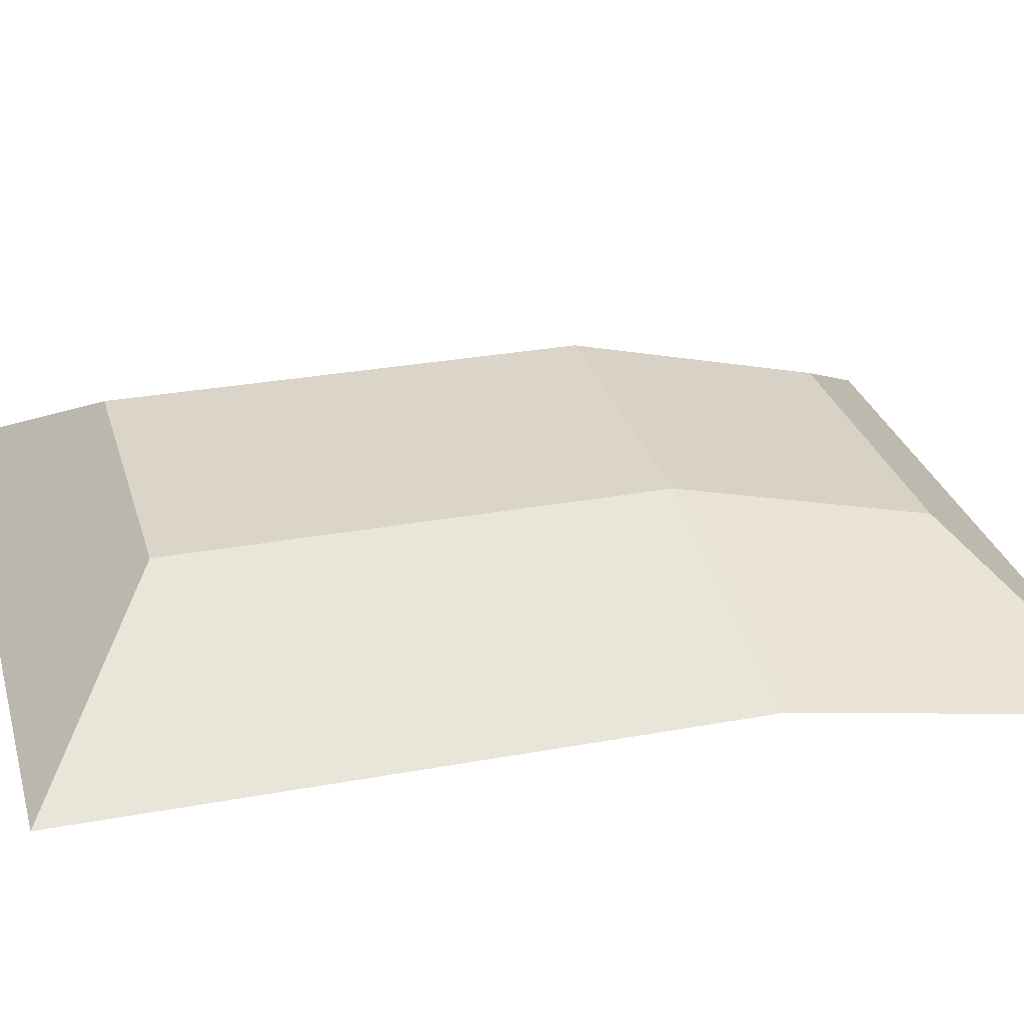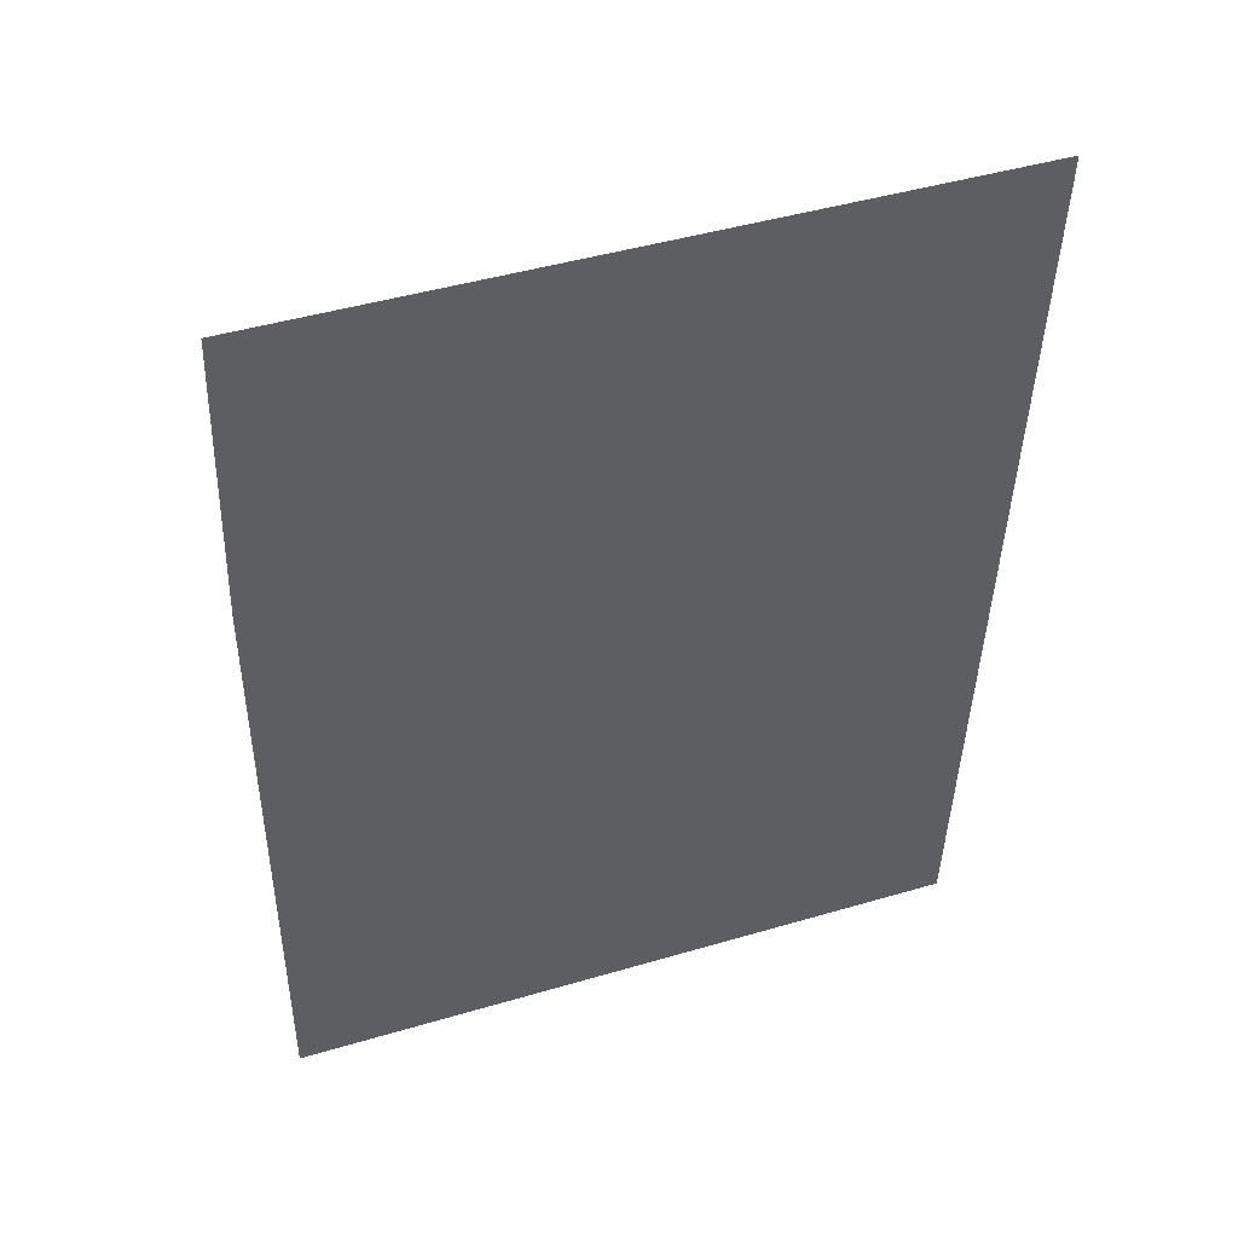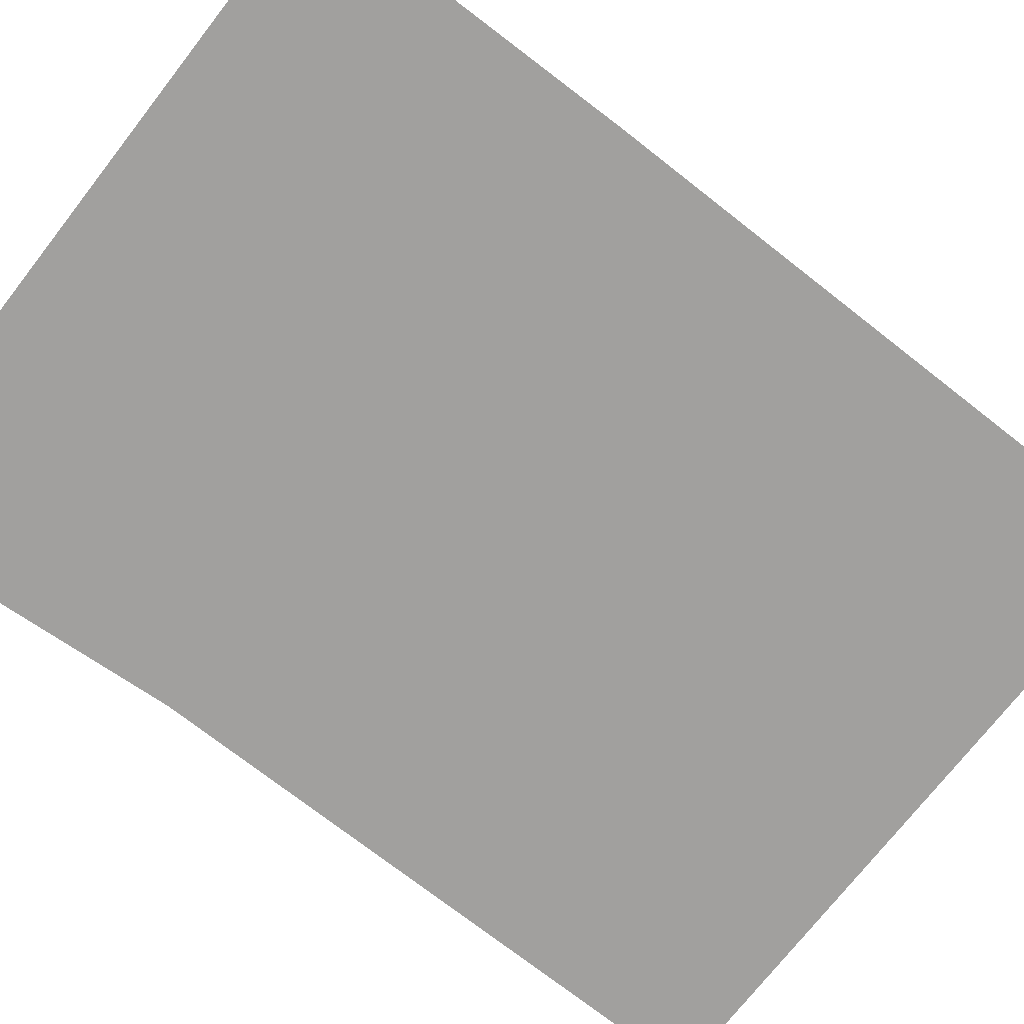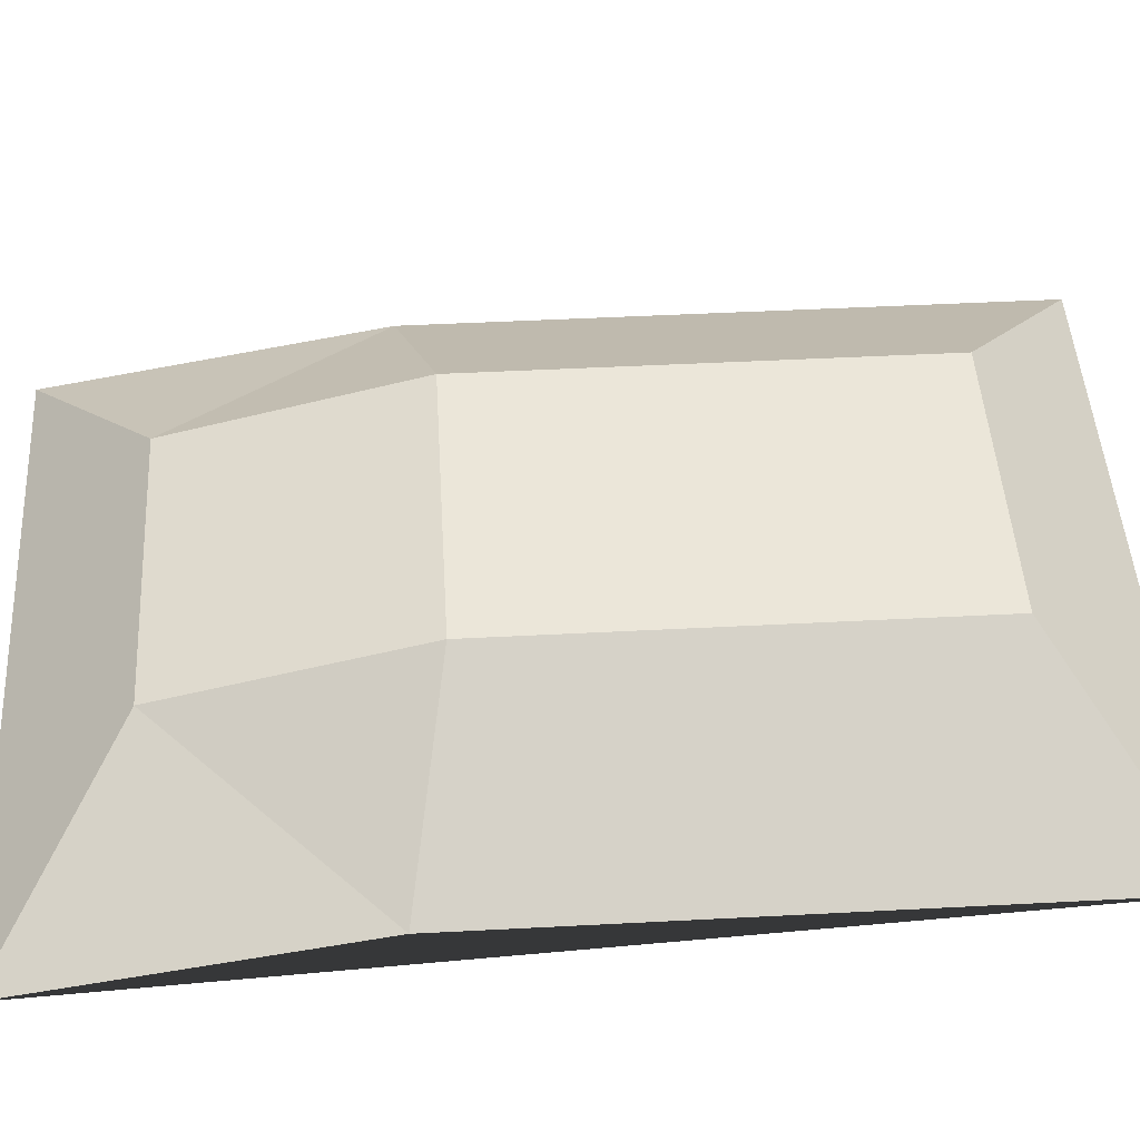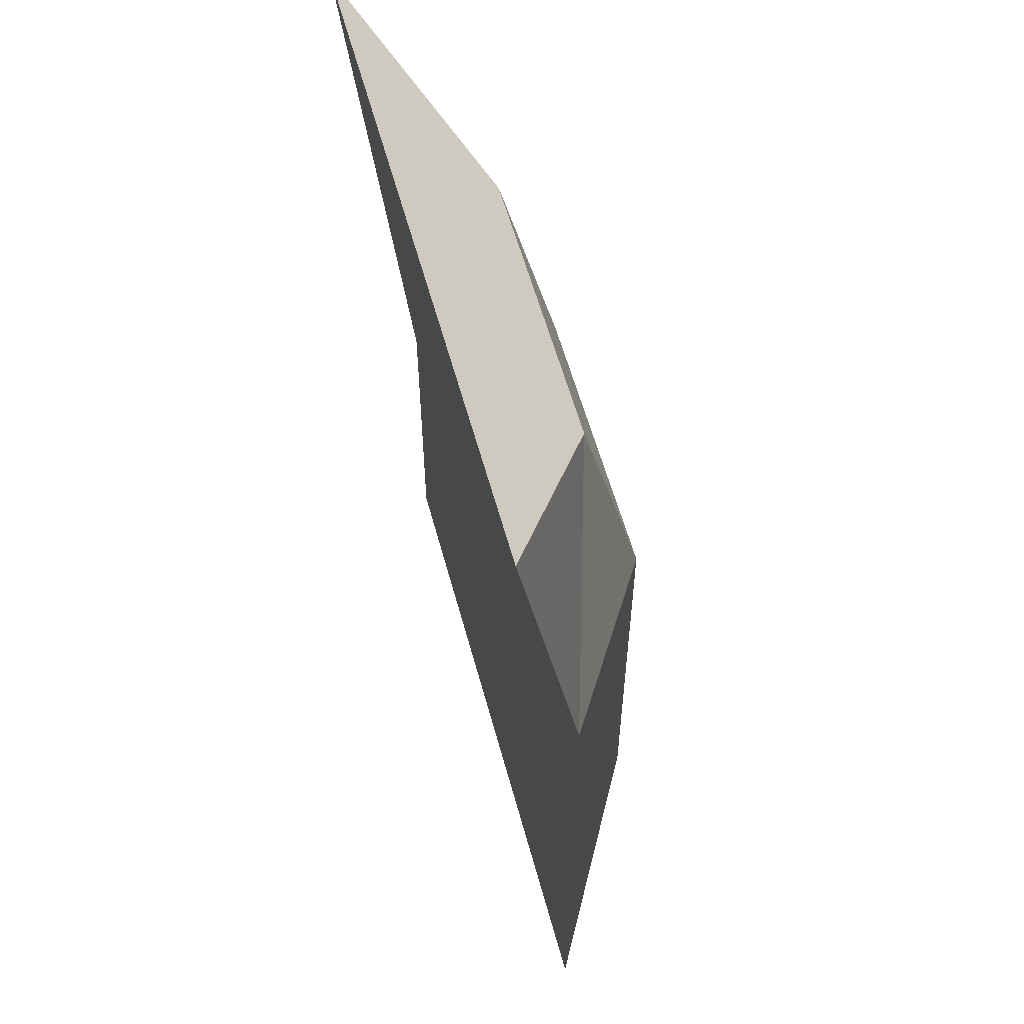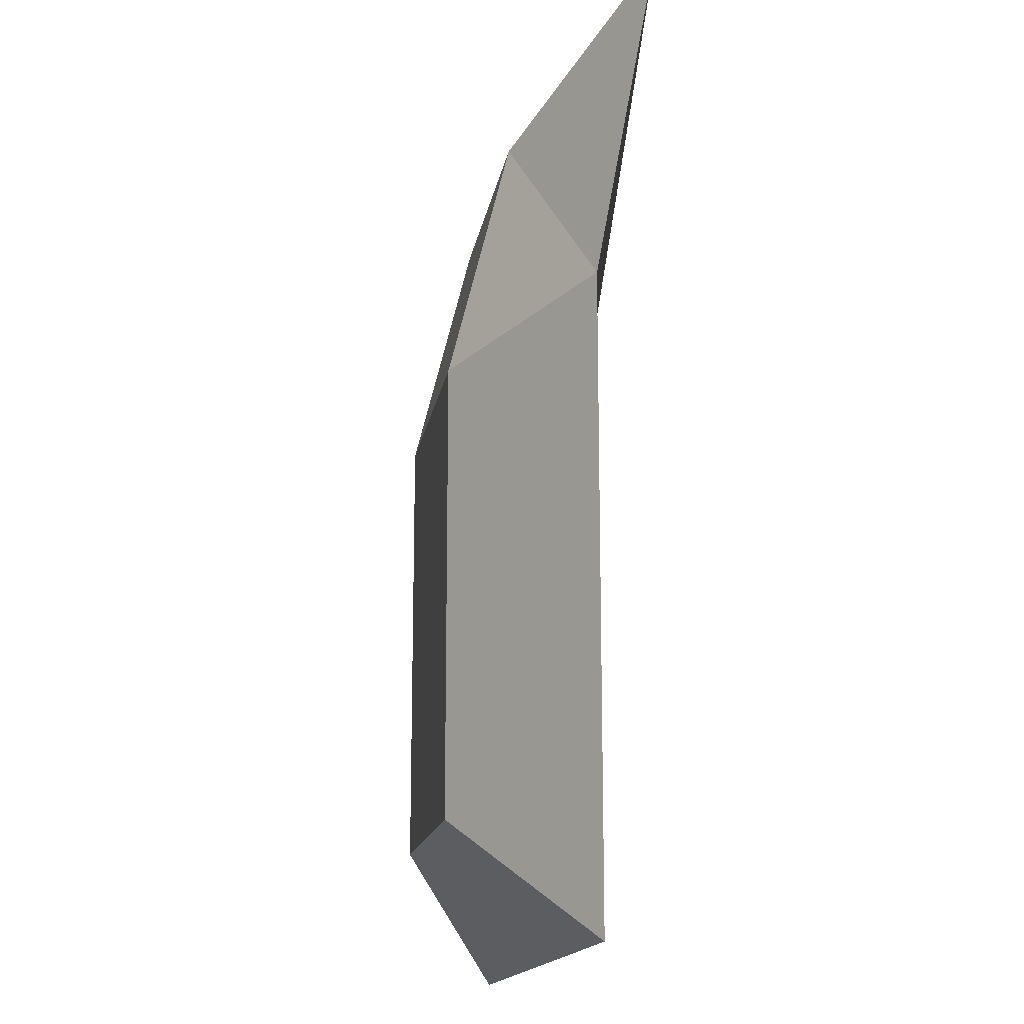
<metadata>
{"format":"obj","ext":"obj","renderer":"f3d","projection":"perspective","resolution":1024,"background":"white","views":[{"elev":29.3,"azim":-105.3,"up":"+Y"},{"elev":45.4,"azim":-18.8,"up":"+Z"},{"elev":-73.8,"azim":52.0,"up":"+Y"},{"elev":47.1,"azim":86.6,"up":"+Y"},{"elev":57.8,"azim":74.9,"up":"+Z"},{"elev":-15.6,"azim":-99.0,"up":"+Z"}]}
</metadata>
<code>
g TurretUV
v 0.5872 2.015 1.213
v 0.2572 2.215 0.9938
v -0.2572 2.215 0.9938
v -0.5872 2.015 1.213
v 0.2572 2.322 0.5688
v 0.2572 2.322 -0.2141
v -0.2572 2.322 -0.2141
v -0.2572 2.322 0.5688
v 0.2572 2.322 -0.2141
v 0.5872 2.122 -0.4337
v -0.5872 2.122 -0.4337
v -0.2572 2.322 -0.2141
v 0.5872 2.122 -0.4337
v 0.5872 2.122 0.6339
v 0.5872 2.015 1.213
v -0.5872 2.015 1.213
v -0.5872 2.122 0.6339
v -0.5872 2.122 -0.4337
v -0.5872 2.015 1.213
v -0.2572 2.215 0.9938
v -0.5872 2.122 0.6339
v 0.5872 2.122 -0.4337
v 0.2572 2.322 -0.2141
v 0.2572 2.322 0.5688
v 0.5872 2.122 0.6339
v -0.5872 2.122 0.6339
v -0.2572 2.322 0.5688
v -0.2572 2.322 -0.2141
v -0.5872 2.122 -0.4337
v 0.5872 2.122 0.6339
v 0.2572 2.215 0.9938
v 0.5872 2.015 1.213
v 0.2572 2.322 0.5688
v 0.2572 2.215 0.9938
v 0.5872 2.122 0.6339
v 0.2572 2.215 0.9938
v 0.2572 2.322 0.5688
v -0.2572 2.322 0.5688
v -0.2572 2.215 0.9938
v -0.5872 2.122 0.6339
v -0.2572 2.215 0.9938
v -0.2572 2.322 0.5688
f 1 2 3
f 1 3 4
f 5 6 7
f 5 7 8
f 9 10 11
f 9 11 12
f 13 14 15
f 13 15 16
f 13 16 17
f 13 17 18
f 19 20 21
f 22 23 24
f 22 24 25
f 26 27 28
f 26 28 29
f 30 31 32
f 33 34 35
f 36 37 38
f 36 38 39
f 40 41 42

</code>
